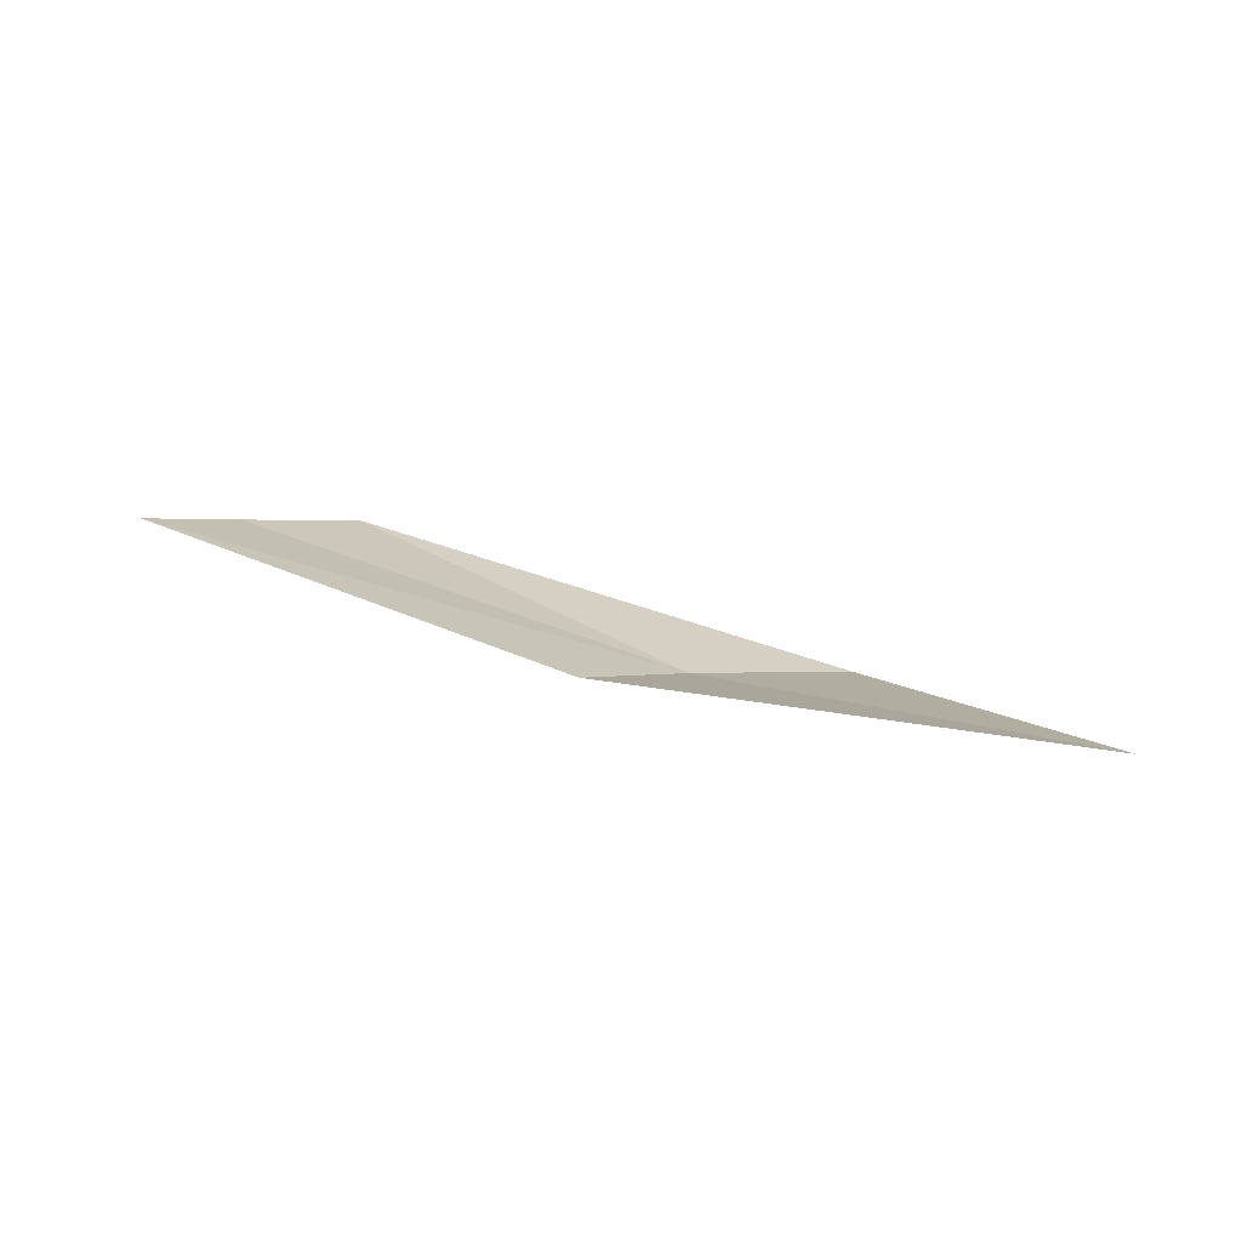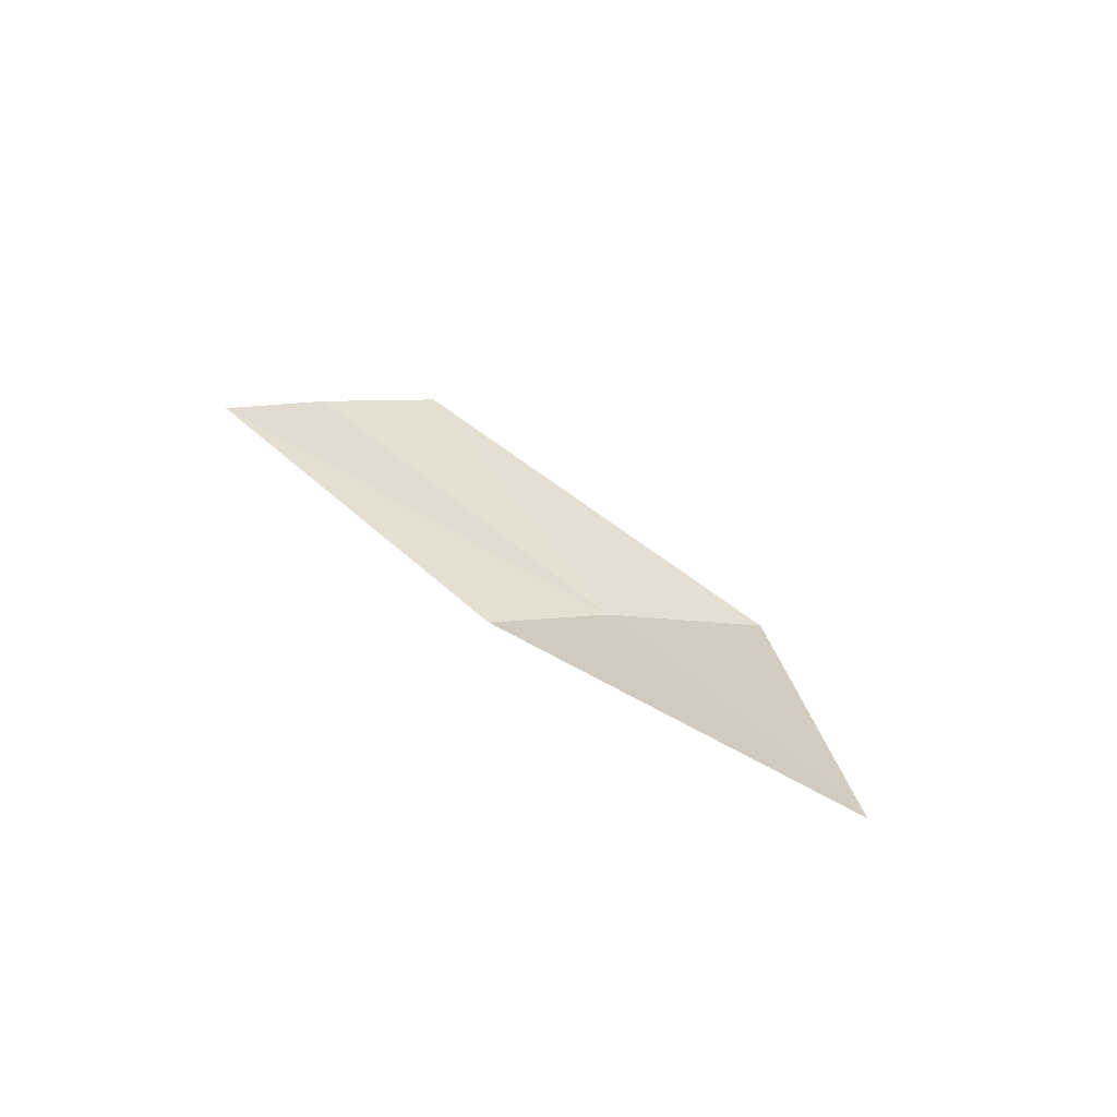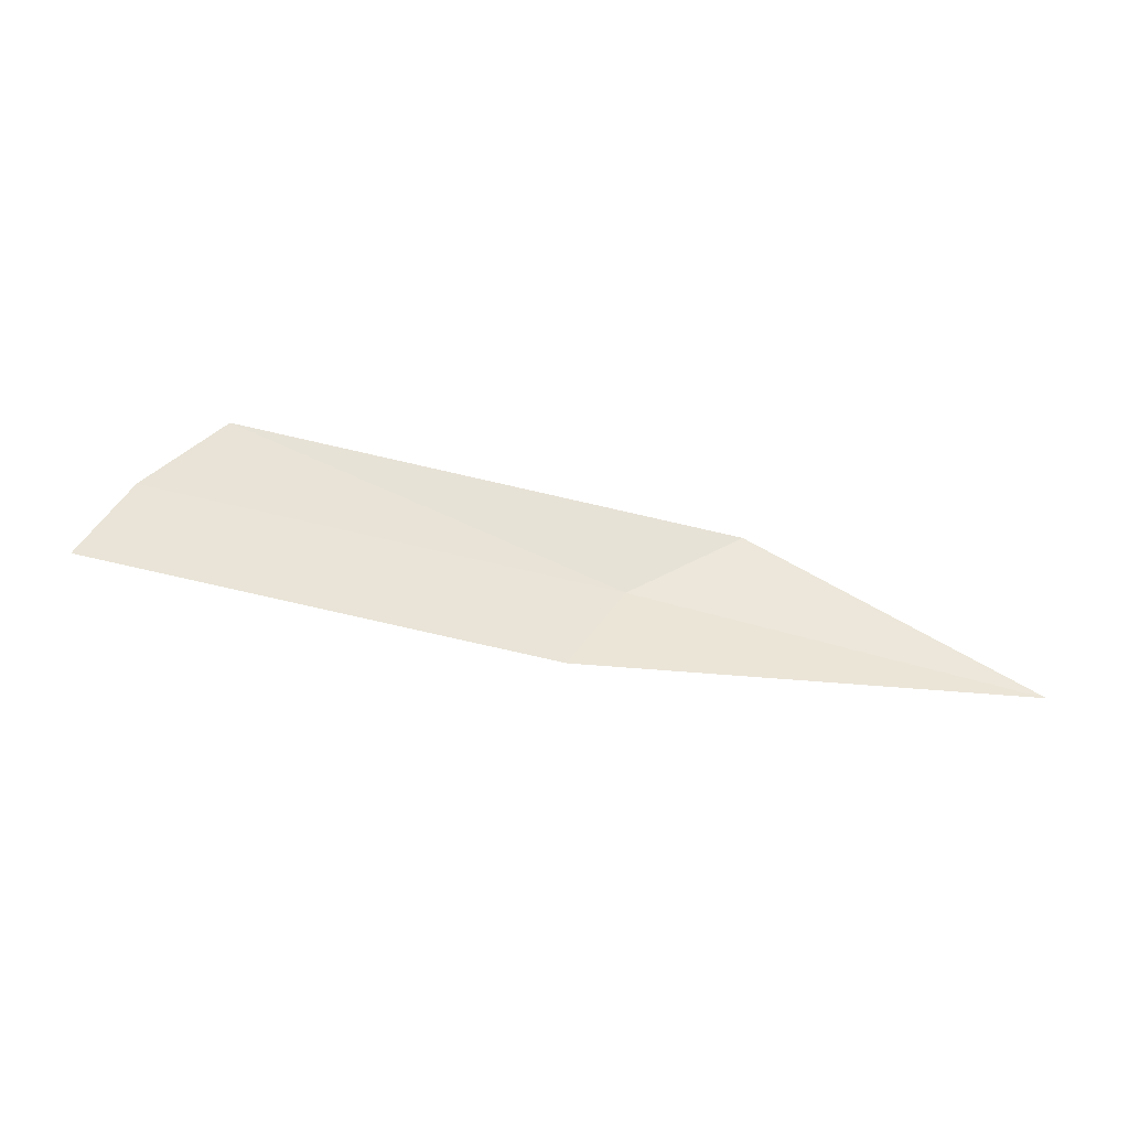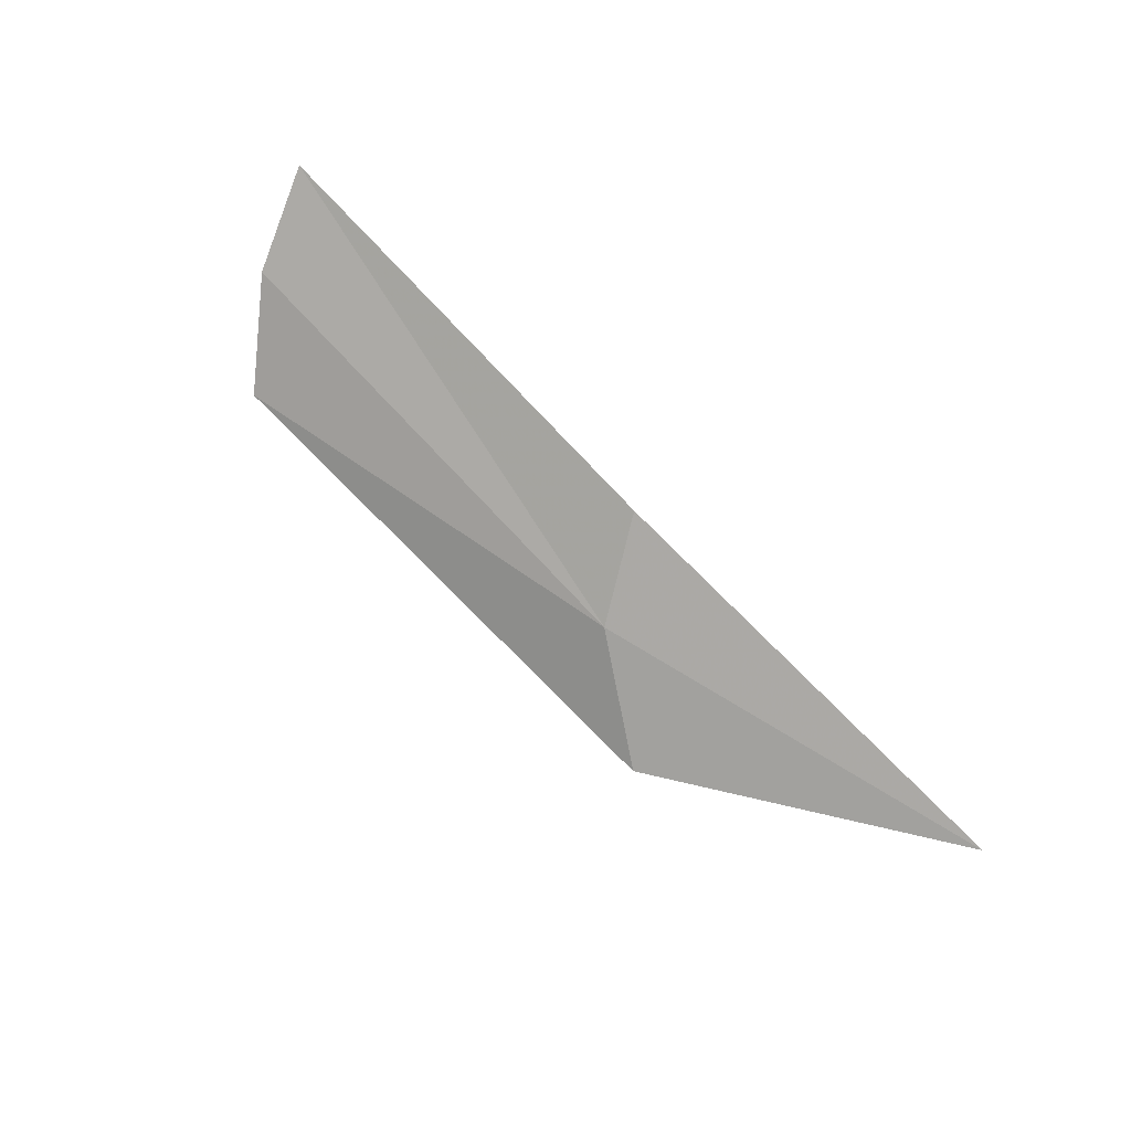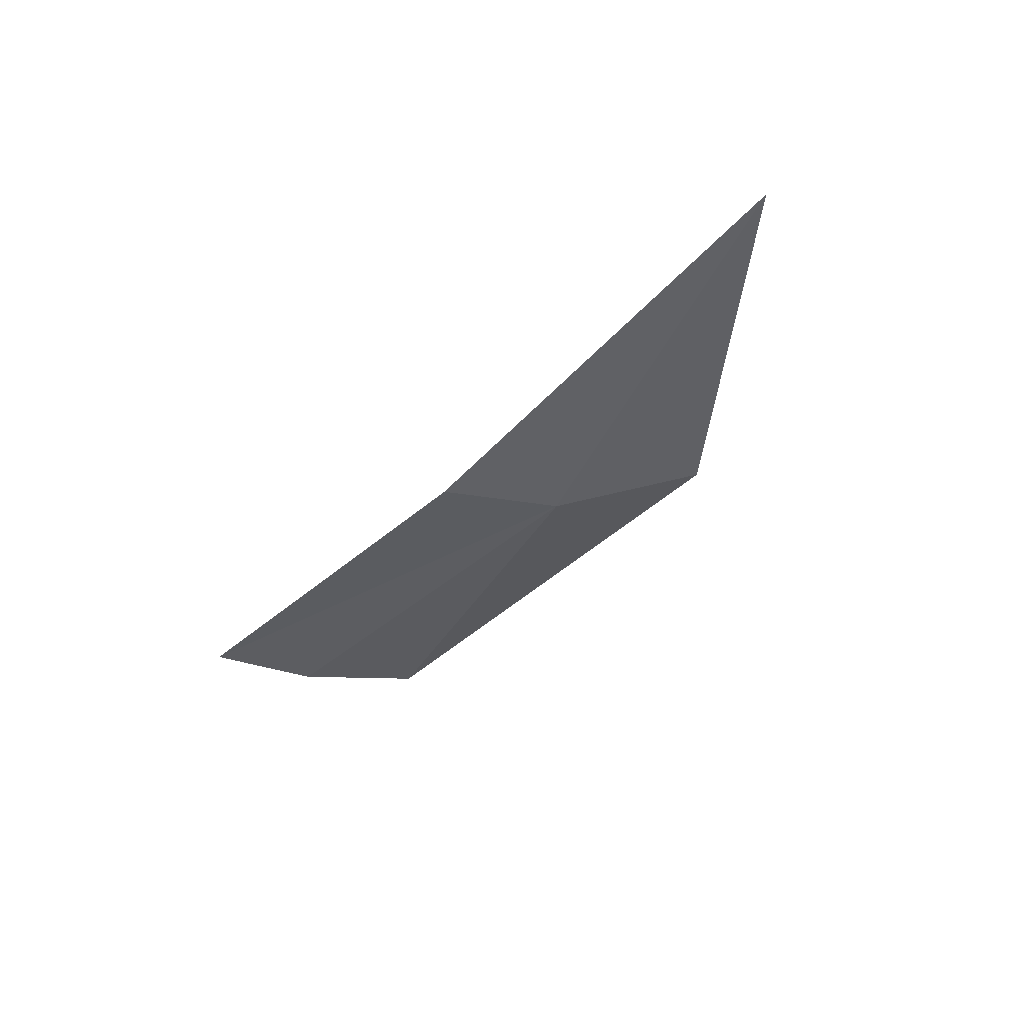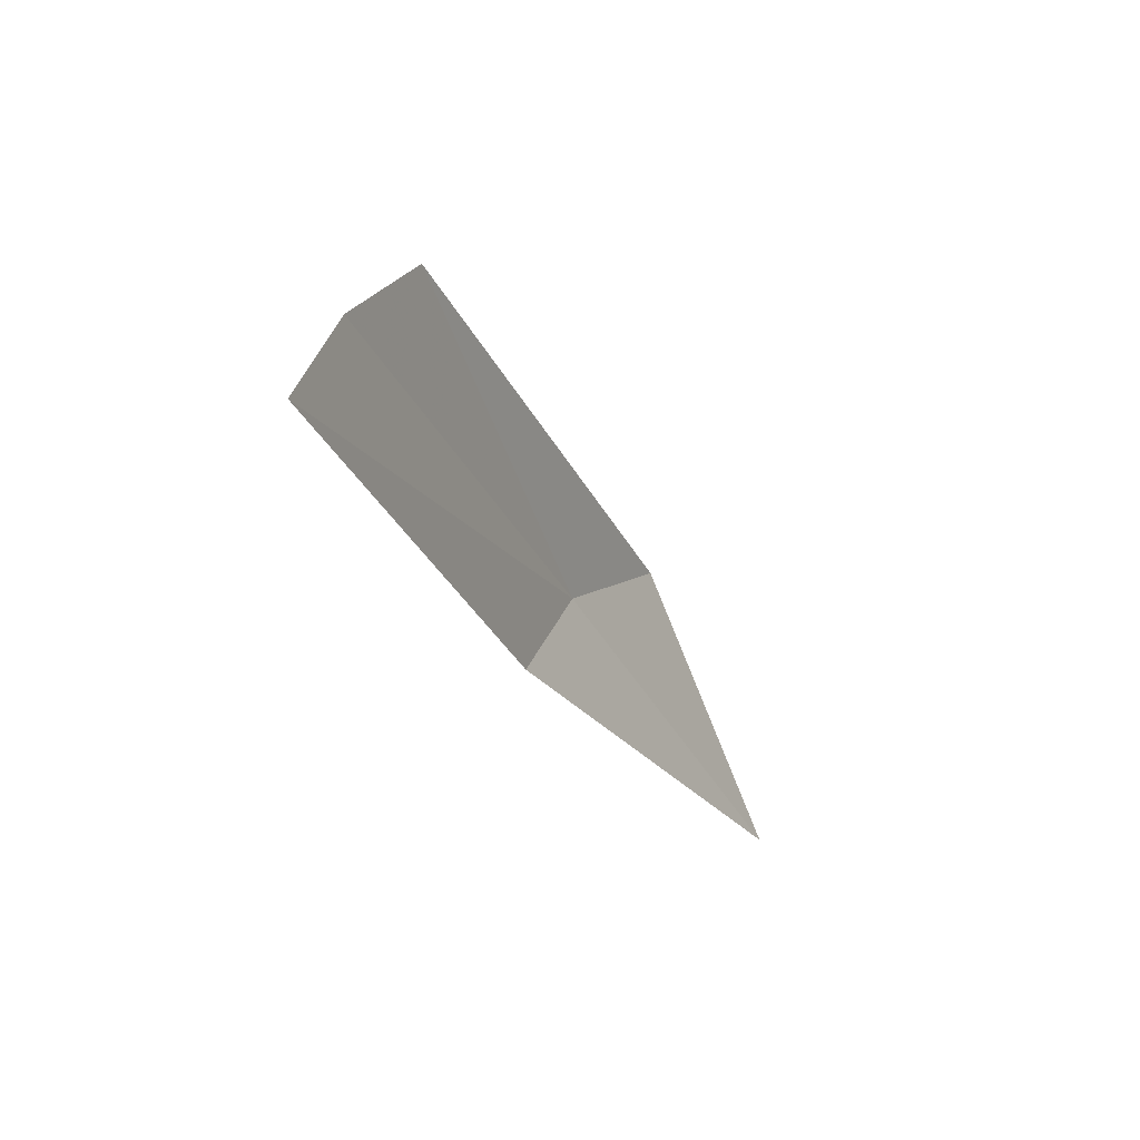
<metadata>
{"format":"obj","ext":"obj","renderer":"f3d","projection":"perspective","resolution":1024,"background":"white","views":[{"elev":1.8,"azim":-162.5,"up":"+Y"},{"elev":16.7,"azim":-138.3,"up":"+Y"},{"elev":40.5,"azim":173.7,"up":"+Y"},{"elev":-75.4,"azim":129.8,"up":"+Y"},{"elev":-53.6,"azim":-135.7,"up":"+Y"},{"elev":-23.5,"azim":128.1,"up":"+Z"}]}
</metadata>
<code>
v 26.33 7.036 3.518
v 26.38 7.036 3.44
v 26.75 7.15 3.48
v 26 6.997 3.398
v 26.22 7.036 3.577
v 26.71 7.15 3.56
v 26.64 7.15 3.633
f 1 3 2
f 1 2 4
f 1 4 5
f 1 6 3
f 1 7 6
f 1 5 7

</code>
